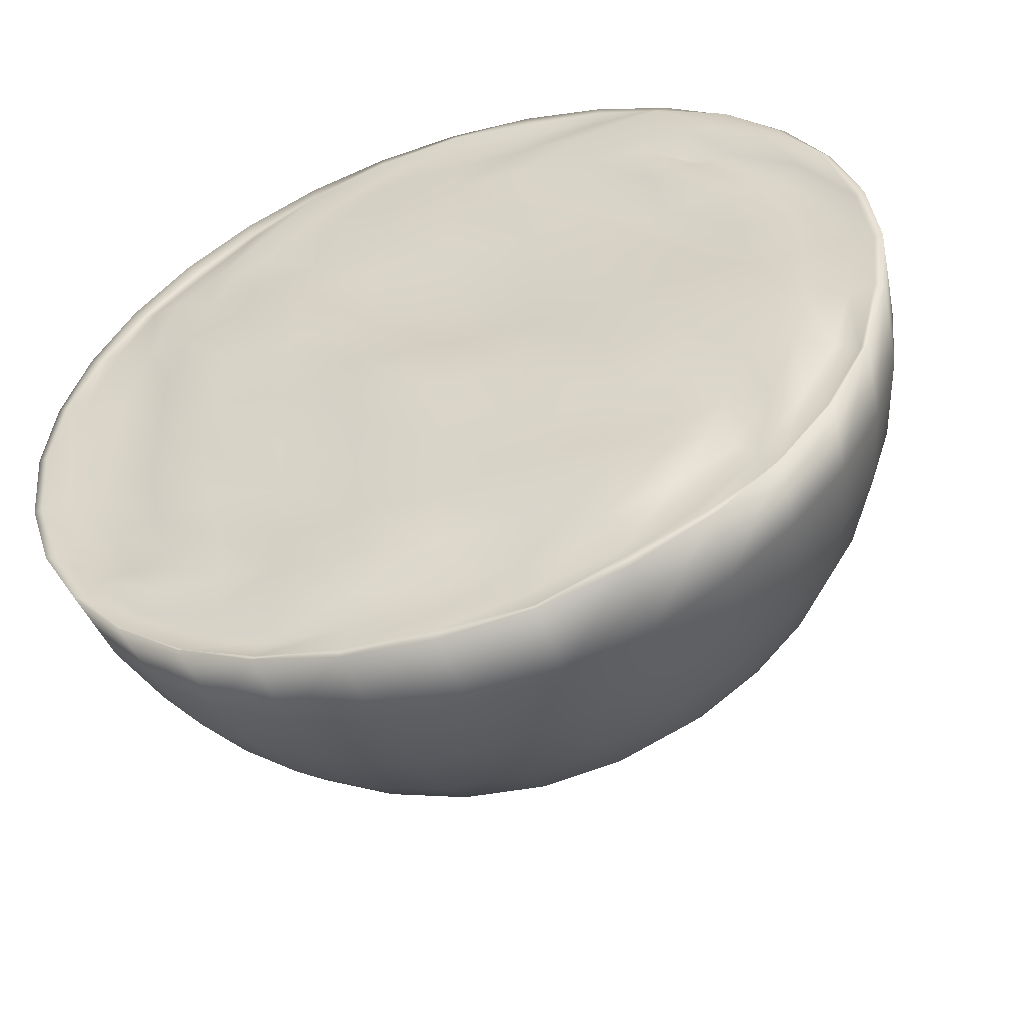
<metadata>
{"format":"obj","ext":"obj","renderer":"f3d","projection":"perspective","resolution":1024,"background":"white","views":[{"elev":-52.7,"azim":-162.2,"up":"+Z"}]}
</metadata>
<code>
o hemisphere
g Sphere
v -0.192 -0.4503 -0.09451
v -0.1008 -0.4882 -9.537e-09
v -0.09875 -0.4786 -0.09875
v -0.1956 -0.4586 1.945e-08
v -0.1839 -0.4253 -0.1839
v -0.09451 -0.4503 -0.192
v -0.2637 -0.3852 -0.1749
v -0.2755 -0.4056 -0.09021
v -0.2802 -0.4124 3.815e-08
v 0 -0.5 0
v 1.183e-08 -0.4882 -0.1008
v -0.09875 -0.4786 0.09875
v -0.192 -0.4503 0.09451
v 3.91e-08 -0.4586 -0.1956
v -0.2485 -0.3536 -0.2485
v -0.1749 -0.3852 -0.2637
v -0.09021 -0.4056 -0.2755
v -0.3313 -0.3313 -0.1701
v -0.347 -0.347 -0.08806
v -0.3089 -0.3089 -0.2402
v -0.2878 -0.2878 -0.2878
v -0.2402 -0.3089 -0.3089
v -0.1701 -0.3313 -0.3313
v -0.3525 -0.3525 3.815e-08
v -0.08806 -0.347 -0.347
v -0.2755 -0.4056 0.09021
v -0.347 -0.347 0.08806
v 1.812e-08 -0.4124 -0.2802
v 5.341e-08 -0.3525 -0.3525
v -0.2637 -0.3852 0.1749
v -0.3313 -0.3313 0.1701
v -0.1839 -0.4253 0.1839
v 0.09021 -0.4056 -0.2755
v 0.08806 -0.347 -0.347
v 0.09451 -0.4503 -0.192
v 0.09875 -0.4786 -0.09875
v -0.2485 -0.3536 0.2485
v -0.3089 -0.3089 0.2402
v 0.1749 -0.3852 -0.2637
v 0.1701 -0.3313 -0.3313
v 0.1008 -0.4882 0
v 0.1956 -0.4586 -3.815e-10
v 0.192 -0.4503 -0.09451
v 0.1839 -0.4253 -0.1839
v 0.2802 -0.4124 1.907e-08
v 0.2755 -0.4056 -0.09021
v 0.2637 -0.3852 -0.1749
v 0.3525 -0.3525 0
v 0.347 -0.347 -0.08806
v 0.3313 -0.3313 -0.1701
v 0.2485 -0.3536 -0.2485
v 0.3089 -0.3089 -0.2402
v 0.2402 -0.3089 -0.3089
v 0.2878 -0.2878 -0.2878
v 2.136e-08 -0.4882 0.1008
v 0.09875 -0.4786 0.09875
v 0.09451 -0.4503 0.192
v 2.003e-08 -0.4586 0.1956
v -0.09451 -0.4503 0.192
v -4.768e-08 -0.4124 0.2802
v -0.09021 -0.4056 0.2755
v -0.1749 -0.3852 0.2637
v 0.09021 -0.4056 0.2755
v -5.722e-08 -0.3525 0.3525
v -0.08806 -0.347 0.347
v 0.08806 -0.347 0.347
v -0.1701 -0.3313 0.3313
v -0.2402 -0.3089 0.3089
v -0.2878 -0.2878 0.2878
v 0.1701 -0.3313 0.3313
v 0.1749 -0.3852 0.2637
v 0.2402 -0.3089 0.3089
v 0.2485 -0.3536 0.2485
v 0.1839 -0.4253 0.1839
v 0.2878 -0.2878 0.2878
v 0.3089 -0.3089 0.2402
v 0.2637 -0.3852 0.1749
v 0.192 -0.4503 0.09451
v 0.3313 -0.3313 0.1701
v 0.2755 -0.4056 0.09021
v 0.347 -0.347 0.08806
v -0.09909 0.01964 -0.09909
v 0 0.02305 -0.1011
v 0 0.009574 0
v -0.1011 0.007045 0
v -0.09482 0.004646 -0.1926
v 1.192e-07 0.0102 -0.1963
v -0.1846 0.01419 -0.1846
v -0.1926 0.01361 -0.09482
v -0.1963 0.01026 0
v -0.1755 0.01193 -0.2646
v -0.09052 0.01975 -0.2765
v 1.192e-07 0.009502 -0.2811
v -0.2646 0.01637 -0.1755
v -0.2765 0.01444 -0.09052
v -0.2492 0.003204 -0.2492
v -0.1707 0.01585 -0.3325
v -0.08835 0.003706 -0.3481
v -0.2409 0.01319 -0.31
v -0.2888 0.008184 -0.2888
v -0.31 0.005815 -0.2409
v -0.3325 0.01145 -0.1707
v 1.192e-07 0.003916 -0.3537
v -0.3481 0.01209 -0.08835
v 0.09052 0.01167 -0.2765
v 0.08835 0.01621 -0.3481
v 0.09482 0.009109 -0.1926
v -0.2811 0.01494 0
v -0.3537 0.008691 0
v 0.1755 -0.005299 -0.2646
v 0.1707 0.009615 -0.3325
v -0.2765 -0.008827 0.09052
v -0.3481 0.001265 0.08835
v -0.1926 0.007402 0.09482
v -0.09909 0.005363 0.09909
v -0.2646 -0.0064 0.1755
v -0.3325 0.01373 0.1707
v -0.1846 0.008392 0.1846
v -0.2492 0.004949 0.2492
v -0.31 0.009546 0.2409
v -0.2409 0.01195 0.31
v -0.2888 -0.006085 0.2888
v -0.1707 0.003864 0.3325
v -0.1755 -0.001037 0.2646
v -0.08835 0.005204 0.3481
v -0.09052 0.002562 0.2765
v -0.09482 0.003621 0.1926
v 0 0.007117 0.3537
v 0 0.01131 0.2811
v 0 0.006578 0.1963
v 0.08835 0.00334 0.3481
v 0.09052 0.01347 0.2765
v 0 -0.004713 0.1011
v 0.09482 0.005487 0.1926
v 0.1707 0.007305 0.3325
v 0.1755 0.003649 0.2646
v 0.2409 0.004544 0.31
v 0.2492 0.002357 0.2492
v 0.09909 0.00718 0.09909
v 0.1846 0.01492 0.1846
v 0.2888 0.001454 0.2888
v 0.31 0.001776 0.2409
v 0.2646 0.01628 0.1755
v 0.1926 0.009996 0.09482
v 0.3325 0.004644 0.1707
v 0.2765 0.01167 0.09052
v 0.3481 0.00771 0.08835
v 0.1011 0.02123 0
v 0.1963 0.003935 0
v 0.2811 0.01221 0
v 0.3537 -0.008176 0
v 0.31 -0.0005689 -0.2409
v 0.2409 -0.002237 -0.31
v 0.2888 0.005279 -0.2888
v 0.2492 0.006575 -0.2492
v 0.3325 -0.002532 -0.1707
v 0.2646 0.005018 -0.1755
v 0.1846 -0.0009825 -0.1846
v 0.3481 0.0005342 -0.08835
v 0.2765 0.01167 -0.09052
v 0.1926 0.001058 -0.09482
v 0.09909 0.01877 -0.09909
v -0.3089 -0.2402 0.3089
v -0.3536 -0.2485 0.2485
v -0.3852 -0.2637 0.1749
v -0.3313 -0.1701 0.3313
v -0.3852 -0.1749 0.2637
v -0.4056 -0.2755 0.09021
v -0.4253 -0.1839 0.1839
v -0.347 -0.08806 0.347
v -0.4056 -0.09021 0.2755
v -0.4124 -0.2802 -3.815e-08
v -0.3536 -3.129e-11 0.3536
v -0.4157 2.27e-11 0.2778
v -0.4503 -0.192 0.09451
v -0.4503 -0.09451 0.192
v -0.4056 -0.2755 -0.09021
v -0.3481 0.006807 0.3481
v -0.407 0.005463 0.2765
v -0.4619 3.492e-11 0.1913
v -0.4586 -0.1956 -7.668e-08
v -0.4786 -0.09875 0.09875
v -0.3852 -0.2637 -0.1749
v -0.3325 0.008571 0.3325
v -0.3865 0.01337 0.2646
v -0.4503 -0.192 -0.09451
v -0.4516 0.009769 0.1926
v -0.4882 -0.1008 -3.815e-08
v -0.4904 7.276e-12 0.09755
v -0.3536 -0.2485 -0.2485
v -0.31 0.01427 0.31
v -0.3548 0.002815 0.2492
v -0.4253 -0.1839 -0.1839
v -0.4786 -0.09875 -0.09875
v -0.5 -4.764e-09 -1.639e-07
v -0.4265 0.002641 0.1846
v -0.48 -0.003895 0.09909
v -0.3089 -0.2402 -0.3089
v -0.3852 -0.1749 -0.2637
v -0.3313 -0.1701 -0.3313
v -0.4503 -0.09451 -0.192
v -0.4897 -0.0008837 -0.1011
v -0.4897 -0.001836 0
v -0.4056 -0.09021 -0.2755
v -0.347 -0.08806 -0.347
v -0.4598 -0.0008836 -0.1963
v -0.4137 -0.0008836 -0.2811
v -0.3537 -0.0008836 -0.3537
v -0.48 0.004345 -0.09909
v -0.4516 -0.00882 0.09482
v -0.407 -0.007604 -0.2765
v -0.3481 -0.009255 -0.3481
v -0.4516 -0.00815 -0.1926
v -0.4598 -0.005203 0
v -0.3865 -0.01231 0.1755
v -0.407 0.001319 0.09052
v -0.4137 0.005923 0
v -0.4516 0.0001504 -0.09482
v -0.407 0.004803 -0.09052
v -0.4265 -0.000837 -0.1846
v -0.3865 0.01372 -0.1755
v -0.3865 0.006283 -0.2646
v -0.3548 0.007496 -0.2492
v -0.3325 -0.003939 -0.3325
v -0.31 -0.004503 -0.31
v 0.3089 -0.2402 0.3089
v 0.2485 -0.2485 0.3536
v 0.1749 -0.2637 0.3852
v 0.3313 -0.1701 0.3313
v 0.2637 -0.1749 0.3852
v 0.09021 -0.2755 0.4056
v 0.1839 -0.1839 0.4253
v 0.347 -0.08806 0.347
v 0.2755 -0.09021 0.4056
v -6.676e-08 -0.2802 0.4124
v 0.3536 3.129e-11 0.3536
v 0.2778 3.143e-11 0.4157
v 0.09451 -0.192 0.4503
v 0.192 -0.09451 0.4503
v -0.09021 -0.2755 0.4056
v 0.3481 -0.01117 0.3481
v 0.2765 -0.008997 0.407
v 0.1913 -8.076e-12 0.4619
v -7.572e-08 -0.1956 0.4586
v 0.09875 -0.09875 0.4786
v -0.1749 -0.2637 0.3852
v 0.3325 -0.005926 0.3325
v 0.2646 -0.001165 0.3865
v -0.09451 -0.192 0.4503
v 0.1926 -0.004691 0.4516
v -8.038e-08 -0.1008 0.4882
v 0.09755 3.589e-11 0.4904
v -0.2485 -0.2485 0.3536
v 0.31 -0.0002319 0.31
v 0.2492 0.008098 0.3548
v -0.1839 -0.1839 0.4253
v -0.09875 -0.09875 0.4786
v -8.196e-08 -9.537e-09 0.5
v 0.1846 0.007924 0.4265
v 0.09909 -0.0004358 0.48
v -0.2637 -0.1749 0.3852
v -0.192 -0.09451 0.4503
v -0.09755 -3.605e-11 0.4904
v -1.192e-07 0.001624 0.4897
v -0.2755 -0.09021 0.4056
v -0.1913 8.076e-12 0.4619
v -0.2778 -3.143e-11 0.4157
v -0.09909 -0.004024 0.48
v 0.09482 -0.003753 0.4516
v -0.2765 0.001756 0.407
v -0.1926 -0.001145 0.4516
v -1.192e-07 -0.000136 0.4598
v 0.1755 0.003566 0.3865
v 0.09052 0.004606 0.407
v -1.192e-07 0.00219 0.4137
v -0.09482 -0.009094 0.4516
v -0.09052 0.001025 0.407
v -0.1846 -0.001122 0.4265
v -0.1755 0.009013 0.3865
v -0.2646 0.01682 0.3865
v -0.2492 0.005584 0.3548
v 0.4124 -0.2802 3.815e-08
v 0.4056 -0.2755 0.09021
v 0.3852 -0.2637 0.1749
v 0.4586 -0.1956 3.853e-08
v 0.4503 -0.192 0.09451
v 0.3536 -0.2485 0.2485
v 0.4253 -0.1839 0.1839
v 0.4882 -0.1008 3.815e-08
v 0.4786 -0.09875 0.09875
v 0.3852 -0.1749 0.2637
v 0.4503 -0.09451 0.192
v 0.5 4.764e-09 0
v 0.4904 -7.276e-12 0.09755
v 0.4056 -0.09021 0.2755
v 0.4619 -3.492e-11 0.1913
v 0.4897 0.001624 0
v 0.48 -0.0004358 0.09909
v 0.4598 -9.441e-05 0
v 0.4516 -0.0001233 0.09482
v 0.4157 -2.314e-11 0.2778
v 0.4516 -0.004691 0.1926
v 0.4137 -0.006748 0
v 0.407 -0.007911 0.09052
v 0.407 -0.008997 0.2765
v 0.4265 0.0007477 0.1846
v 0.3865 -0.001165 0.2646
v 0.3865 -0.005363 0.1755
v 0.3548 0.008098 0.2492
v 0.3089 -0.2402 -0.3089
v 0.3536 -0.2485 -0.2485
v 0.3852 -0.2637 -0.1749
v 0.3313 -0.1701 -0.3313
v 0.3852 -0.1749 -0.2637
v 0.4056 -0.2755 -0.09021
v 0.4253 -0.1839 -0.1839
v 0.347 -0.08806 -0.347
v 0.4056 -0.09021 -0.2755
v 0.3537 -0.0008836 -0.3537
v 0.4137 -0.0008836 -0.2811
v 0.4503 -0.192 -0.09451
v 0.4503 -0.09451 -0.192
v 0.3481 -0.01117 -0.3481
v 0.407 -0.008997 -0.2765
v 0.4786 -0.09875 -0.09875
v 0.4598 -0.0008836 -0.1963
v 0.3325 -0.005926 -0.3325
v 0.3865 -0.001165 -0.2646
v 0.4897 -0.0008836 -0.1011
v 0.4516 -0.004691 -0.1926
v 0.31 -0.0002319 -0.31
v 0.3548 -0.009843 -0.2492
v 0.48 -0.0004358 -0.09909
v 0.4265 -0.0154 -0.1846
v 0.4516 -0.0001231 -0.09482
v 0.3865 -0.008951 -0.1755
v 0.407 -0.01329 -0.09052
v -0.2485 -0.2485 -0.3536
v -0.1749 -0.2637 -0.3852
v -0.2637 -0.1749 -0.3852
v -0.09021 -0.2755 -0.4056
v -0.1839 -0.1839 -0.4253
v -0.2755 -0.09021 -0.4056
v -2.594e-08 -0.2802 -0.4124
v -0.2811 -0.0008836 -0.4137
v -0.09451 -0.192 -0.4503
v -0.192 -0.09451 -0.4503
v 0.09021 -0.2755 -0.4056
v -0.2765 0.0001287 -0.407
v -0.1963 -0.0008836 -0.4598
v 8.392e-09 -0.1956 -0.4586
v -0.09875 -0.09875 -0.4786
v 0.1749 -0.2637 -0.3852
v -0.2646 -0.009143 -0.3865
v 0.09451 -0.192 -0.4503
v -0.1926 0.004378 -0.4516
v -3.357e-08 -0.1008 -0.4882
v -0.1011 -0.0008836 -0.4897
v 0.2485 -0.2485 -0.3536
v -0.2492 0.005584 -0.3548
v 0.1839 -0.1839 -0.4253
v 0.09875 -0.09875 -0.4786
v 2.235e-07 3.274e-13 -0.5
v -0.1846 -0.008124 -0.4265
v -0.09909 -0.004024 -0.48
v 0.2637 -0.1749 -0.3852
v 0.192 -0.09451 -0.4503
v 0.1011 -0.0008836 -0.4897
v 2.384e-07 0.001624 -0.4897
v 0.2755 -0.09021 -0.4056
v 0.1963 -0.0008836 -0.4598
v 0.2811 -0.0008836 -0.4137
v 0.09909 -0.0004358 -0.48
v -0.09482 -0.009094 -0.4516
v 0.2765 -0.008997 -0.407
v 0.1926 -0.004691 -0.4516
v 2.384e-07 -9.441e-05 -0.4598
v -0.1755 0.008212 -0.3865
v -0.09052 -0.006042 -0.407
v 2.384e-07 -0.00678 -0.4137
v 0.09482 0.0001432 -0.4516
v 0.09052 0.006522 -0.407
v 0.1846 -0.01002 -0.4265
v 0.1755 0.001912 -0.3865
v 0.2646 -0.001165 -0.3865
v 0.2492 -0.009843 -0.3548
f 3 2 1
f 2 4 1
f 3 1 5
f 6 3 5
f 5 1 7
f 1 8 7
f 1 4 8
f 4 9 8
f 10 2 3
f 11 10 3
f 4 2 12
f 13 4 12
f 11 3 6
f 14 11 6
f 5 7 15
f 16 5 15
f 6 5 16
f 17 6 16
f 7 8 18
f 8 19 18
f 7 18 20
f 15 7 20
f 15 20 21
f 22 15 21
f 16 15 22
f 23 16 22
f 8 9 19
f 9 24 19
f 17 16 23
f 25 17 23
f 24 9 26
f 27 24 26
f 9 4 13
f 26 9 13
f 14 6 17
f 28 14 17
f 28 17 25
f 29 28 25
f 27 26 30
f 31 27 30
f 26 13 32
f 30 26 32
f 33 28 29
f 34 33 29
f 35 14 28
f 33 35 28
f 36 11 14
f 35 36 14
f 31 30 37
f 38 31 37
f 39 33 34
f 40 39 34
f 36 41 11
f 41 10 11
f 42 41 36
f 43 42 36
f 43 36 35
f 44 43 35
f 45 42 43
f 46 45 43
f 44 35 33
f 39 44 33
f 46 43 44
f 47 46 44
f 48 45 46
f 49 48 46
f 49 46 47
f 50 49 47
f 47 44 39
f 51 47 39
f 50 47 51
f 52 50 51
f 51 39 40
f 53 51 40
f 52 51 53
f 54 52 53
f 2 10 55
f 12 2 55
f 55 10 56
f 10 41 56
f 55 56 57
f 58 55 57
f 12 55 58
f 59 12 58
f 13 12 59
f 32 13 59
f 59 58 60
f 61 59 60
f 32 59 61
f 62 32 61
f 58 57 63
f 60 58 63
f 30 32 62
f 37 30 62
f 61 60 64
f 65 61 64
f 64 60 66
f 60 63 66
f 62 61 65
f 67 62 65
f 37 62 67
f 68 37 67
f 38 37 68
f 69 38 68
f 66 63 70
f 63 71 70
f 70 71 72
f 71 73 72
f 63 57 71
f 57 74 71
f 72 73 75
f 73 76 75
f 71 74 73
f 74 77 73
f 57 56 74
f 56 78 74
f 73 77 76
f 77 79 76
f 74 78 77
f 78 80 77
f 77 80 79
f 80 81 79
f 56 41 78
f 41 42 78
f 78 42 80
f 42 45 80
f 80 45 81
f 45 48 81
f 84 83 82
f 85 84 82
f 82 83 86
f 83 87 86
f 82 86 88
f 89 82 88
f 85 82 89
f 90 85 89
f 88 86 91
f 86 92 91
f 86 87 92
f 87 93 92
f 89 88 94
f 95 89 94
f 88 91 96
f 94 88 96
f 91 92 97
f 92 98 97
f 91 97 99
f 96 91 99
f 96 99 100
f 101 96 100
f 94 96 101
f 102 94 101
f 92 93 98
f 93 103 98
f 95 94 102
f 104 95 102
f 103 93 105
f 106 103 105
f 93 87 107
f 105 93 107
f 90 89 95
f 108 90 95
f 108 95 104
f 109 108 104
f 106 105 110
f 111 106 110
f 112 108 109
f 113 112 109
f 114 90 108
f 112 114 108
f 115 85 90
f 114 115 90
f 116 112 113
f 117 116 113
f 118 114 112
f 116 118 112
f 119 116 117
f 120 119 117
f 121 119 120
f 122 121 120
f 121 123 119
f 123 124 119
f 119 124 116
f 124 118 116
f 123 125 124
f 125 126 124
f 124 126 118
f 126 127 118
f 125 128 126
f 128 129 126
f 118 127 114
f 127 115 114
f 126 129 127
f 129 130 127
f 129 128 131
f 132 129 131
f 127 130 115
f 130 133 115
f 130 129 132
f 134 130 132
f 132 131 135
f 136 132 135
f 115 133 85
f 136 135 137
f 138 136 137
f 133 130 134
f 139 133 134
f 134 132 136
f 140 134 136
f 138 137 141
f 142 138 141
f 84 133 139
f 140 136 138
f 143 140 138
f 139 134 140
f 144 139 140
f 143 138 142
f 145 143 142
f 144 140 143
f 146 144 143
f 146 143 145
f 147 146 145
f 148 139 144
f 149 148 144
f 149 144 146
f 150 149 146
f 150 146 147
f 151 150 147
f 154 153 152
f 153 155 152
f 153 111 155
f 111 110 155
f 152 155 156
f 155 157 156
f 155 110 157
f 110 158 157
f 156 157 159
f 157 160 159
f 110 105 158
f 105 107 158
f 157 158 160
f 158 161 160
f 159 160 151
f 160 150 151
f 160 161 150
f 161 149 150
f 158 107 161
f 107 162 161
f 161 162 149
f 162 148 149
f 107 87 162
f 87 83 162
f 162 83 148
f 83 84 148
f 69 163 38
f 163 164 38
f 38 164 31
f 164 165 31
f 163 166 164
f 166 167 164
f 31 165 27
f 165 168 27
f 164 167 165
f 167 169 165
f 166 170 167
f 170 171 167
f 27 168 24
f 168 172 24
f 170 173 171
f 173 174 171
f 165 169 168
f 169 175 168
f 167 171 169
f 171 176 169
f 24 172 19
f 172 177 19
f 174 173 178
f 179 174 178
f 171 174 176
f 174 180 176
f 168 175 172
f 175 181 172
f 169 176 175
f 176 182 175
f 19 177 18
f 177 183 18
f 179 178 184
f 185 179 184
f 172 181 177
f 181 186 177
f 180 174 179
f 187 180 179
f 175 182 181
f 182 188 181
f 176 180 182
f 180 189 182
f 18 183 20
f 183 190 20
f 185 184 191
f 192 185 191
f 177 186 183
f 186 193 183
f 181 188 186
f 188 194 186
f 182 189 188
f 189 195 188
f 187 179 185
f 196 187 185
f 189 180 187
f 197 189 187
f 20 190 21
f 190 198 21
f 183 193 190
f 193 199 190
f 190 199 198
f 199 200 198
f 186 194 193
f 194 201 193
f 188 195 194
f 195 202 194
f 195 189 197
f 203 195 197
f 199 204 200
f 204 205 200
f 193 201 199
f 201 204 199
f 194 202 201
f 202 206 201
f 204 207 205
f 207 208 205
f 201 206 204
f 206 207 204
f 202 195 203
f 209 202 203
f 197 187 196
f 210 197 196
f 208 207 211
f 212 208 211
f 207 206 213
f 211 207 213
f 206 202 209
f 213 206 209
f 203 197 210
f 214 203 210
f 196 185 192
f 215 196 192
f 192 191 122
f 120 192 122
f 215 192 120
f 117 215 120
f 210 196 215
f 216 210 215
f 216 215 117
f 113 216 117
f 214 210 216
f 217 214 216
f 209 203 214
f 218 209 214
f 217 216 113
f 109 217 113
f 218 214 217
f 219 218 217
f 213 209 218
f 220 213 218
f 219 217 109
f 104 219 109
f 220 218 219
f 221 220 219
f 211 213 220
f 222 211 220
f 221 219 104
f 102 221 104
f 222 220 221
f 223 222 221
f 212 211 222
f 224 212 222
f 223 221 102
f 101 223 102
f 224 222 223
f 225 224 223
f 225 223 101
f 100 225 101
f 75 226 72
f 226 227 72
f 72 227 70
f 227 228 70
f 226 229 227
f 229 230 227
f 70 228 66
f 228 231 66
f 227 230 228
f 230 232 228
f 229 233 230
f 233 234 230
f 66 231 64
f 231 235 64
f 233 236 234
f 236 237 234
f 228 232 231
f 232 238 231
f 230 234 232
f 234 239 232
f 64 235 65
f 235 240 65
f 237 236 241
f 242 237 241
f 234 237 239
f 237 243 239
f 231 238 235
f 238 244 235
f 232 239 238
f 239 245 238
f 65 240 67
f 240 246 67
f 242 241 247
f 248 242 247
f 235 244 240
f 244 249 240
f 243 237 242
f 250 243 242
f 238 245 244
f 245 251 244
f 239 243 245
f 243 252 245
f 67 246 68
f 246 253 68
f 248 247 254
f 255 248 254
f 240 249 246
f 249 256 246
f 244 251 249
f 251 257 249
f 245 252 251
f 252 258 251
f 250 242 248
f 259 250 248
f 252 243 250
f 260 252 250
f 68 253 69
f 253 163 69
f 246 256 253
f 256 261 253
f 253 261 163
f 261 166 163
f 249 257 256
f 257 262 256
f 251 258 257
f 258 263 257
f 258 252 260
f 264 258 260
f 261 265 166
f 265 170 166
f 256 262 261
f 262 265 261
f 257 263 262
f 263 266 262
f 265 267 170
f 267 173 170
f 262 266 265
f 266 267 265
f 263 258 264
f 268 263 264
f 260 250 259
f 269 260 259
f 173 267 270
f 178 173 270
f 267 266 271
f 270 267 271
f 266 263 268
f 271 266 268
f 264 260 269
f 272 264 269
f 259 248 255
f 273 259 255
f 255 254 141
f 137 255 141
f 273 255 137
f 135 273 137
f 269 259 273
f 274 269 273
f 274 273 135
f 131 274 135
f 272 269 274
f 275 272 274
f 268 264 272
f 276 268 272
f 275 274 131
f 128 275 131
f 276 272 275
f 277 276 275
f 271 268 276
f 278 271 276
f 277 275 128
f 125 277 128
f 278 276 277
f 279 278 277
f 270 271 278
f 280 270 278
f 279 277 125
f 123 279 125
f 280 278 279
f 281 280 279
f 178 270 280
f 184 178 280
f 281 279 123
f 121 281 123
f 184 280 281
f 191 184 281
f 191 281 121
f 122 191 121
f 48 282 81
f 282 283 81
f 81 283 79
f 283 284 79
f 282 285 283
f 285 286 283
f 79 284 76
f 284 287 76
f 283 286 284
f 286 288 284
f 285 289 286
f 289 290 286
f 76 287 75
f 287 226 75
f 284 288 287
f 288 291 287
f 286 290 288
f 290 292 288
f 289 293 290
f 293 294 290
f 287 291 226
f 291 229 226
f 288 292 291
f 292 295 291
f 290 294 292
f 294 296 292
f 294 293 297
f 298 294 297
f 291 295 229
f 295 233 229
f 298 297 299
f 300 298 299
f 292 296 295
f 296 301 295
f 296 294 298
f 302 296 298
f 295 301 233
f 301 236 233
f 300 299 303
f 304 300 303
f 301 296 302
f 305 301 302
f 302 298 300
f 306 302 300
f 236 301 305
f 241 236 305
f 304 303 151
f 147 304 151
f 305 302 306
f 307 305 306
f 306 300 304
f 308 306 304
f 241 305 307
f 247 241 307
f 308 304 147
f 145 308 147
f 307 306 308
f 309 307 308
f 247 307 309
f 254 247 309
f 309 308 145
f 142 309 145
f 254 309 142
f 141 254 142
f 54 310 52
f 310 311 52
f 52 311 50
f 311 312 50
f 310 313 311
f 313 314 311
f 50 312 49
f 312 315 49
f 311 314 312
f 314 316 312
f 313 317 314
f 317 318 314
f 49 315 48
f 315 282 48
f 317 319 318
f 319 320 318
f 312 316 315
f 316 321 315
f 314 318 316
f 318 322 316
f 315 321 282
f 321 285 282
f 320 319 323
f 324 320 323
f 316 322 321
f 322 325 321
f 318 320 322
f 320 326 322
f 321 325 285
f 325 289 285
f 324 323 327
f 328 324 327
f 322 326 325
f 326 329 325
f 326 320 324
f 330 326 324
f 325 329 289
f 329 293 289
f 328 327 331
f 332 328 331
f 329 326 330
f 333 329 330
f 330 324 328
f 334 330 328
f 293 329 333
f 297 293 333
f 332 331 154
f 152 332 154
f 333 330 334
f 335 333 334
f 334 328 332
f 336 334 332
f 297 333 335
f 299 297 335
f 336 332 152
f 156 336 152
f 335 334 336
f 337 335 336
f 299 335 337
f 303 299 337
f 337 336 156
f 159 337 156
f 303 337 159
f 151 303 159
f 21 198 22
f 198 338 22
f 22 338 23
f 338 339 23
f 198 200 338
f 200 340 338
f 23 339 25
f 339 341 25
f 338 340 339
f 340 342 339
f 200 205 340
f 205 343 340
f 25 341 29
f 341 344 29
f 205 208 343
f 208 345 343
f 339 342 341
f 342 346 341
f 340 343 342
f 343 347 342
f 29 344 34
f 344 348 34
f 345 208 212
f 349 345 212
f 343 345 347
f 345 350 347
f 341 346 344
f 346 351 344
f 342 347 346
f 347 352 346
f 34 348 40
f 348 353 40
f 349 212 224
f 354 349 224
f 344 351 348
f 351 355 348
f 350 345 349
f 356 350 349
f 346 352 351
f 352 357 351
f 347 350 352
f 350 358 352
f 40 353 53
f 353 359 53
f 354 224 225
f 360 354 225
f 348 355 353
f 355 361 353
f 351 357 355
f 357 362 355
f 352 358 357
f 358 363 357
f 356 349 354
f 364 356 354
f 358 350 356
f 365 358 356
f 53 359 54
f 359 310 54
f 353 361 359
f 361 366 359
f 359 366 310
f 366 313 310
f 355 362 361
f 362 367 361
f 357 363 362
f 363 368 362
f 363 358 365
f 369 363 365
f 366 370 313
f 370 317 313
f 361 367 366
f 367 370 366
f 362 368 367
f 368 371 367
f 370 372 317
f 372 319 317
f 367 371 370
f 371 372 370
f 368 363 369
f 373 368 369
f 365 356 364
f 374 365 364
f 319 372 375
f 323 319 375
f 372 371 376
f 375 372 376
f 371 368 373
f 376 371 373
f 369 365 374
f 377 369 374
f 364 354 360
f 378 364 360
f 360 225 100
f 99 360 100
f 378 360 99
f 97 378 99
f 374 364 378
f 379 374 378
f 379 378 97
f 98 379 97
f 377 374 379
f 380 377 379
f 373 369 377
f 381 373 377
f 380 379 98
f 103 380 98
f 381 377 380
f 382 381 380
f 376 373 381
f 383 376 381
f 382 380 103
f 106 382 103
f 383 381 382
f 384 383 382
f 375 376 383
f 385 375 383
f 384 382 106
f 111 384 106
f 385 383 384
f 386 385 384
f 323 375 385
f 327 323 385
f 386 384 111
f 153 386 111
f 327 385 386
f 331 327 386
f 331 386 153
f 154 331 153
f 133 84 85
f 148 84 139

</code>
